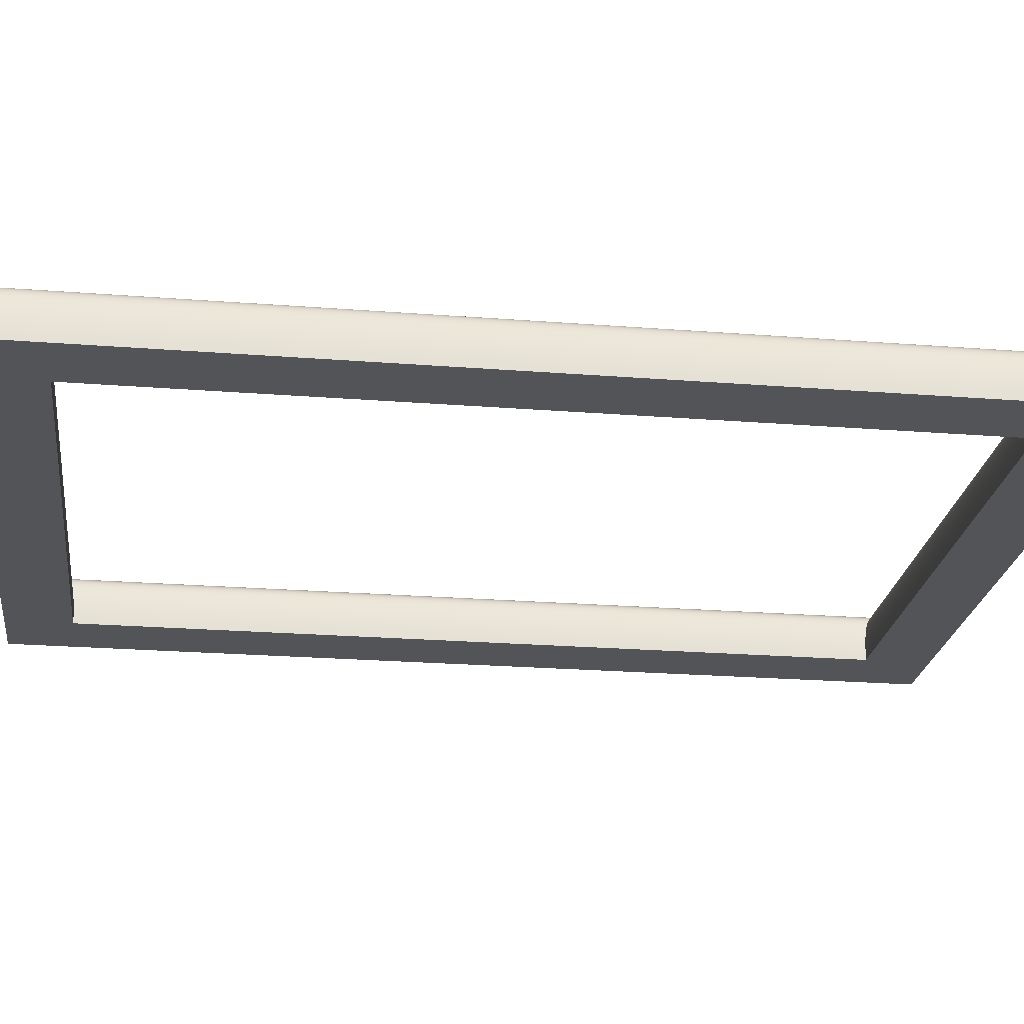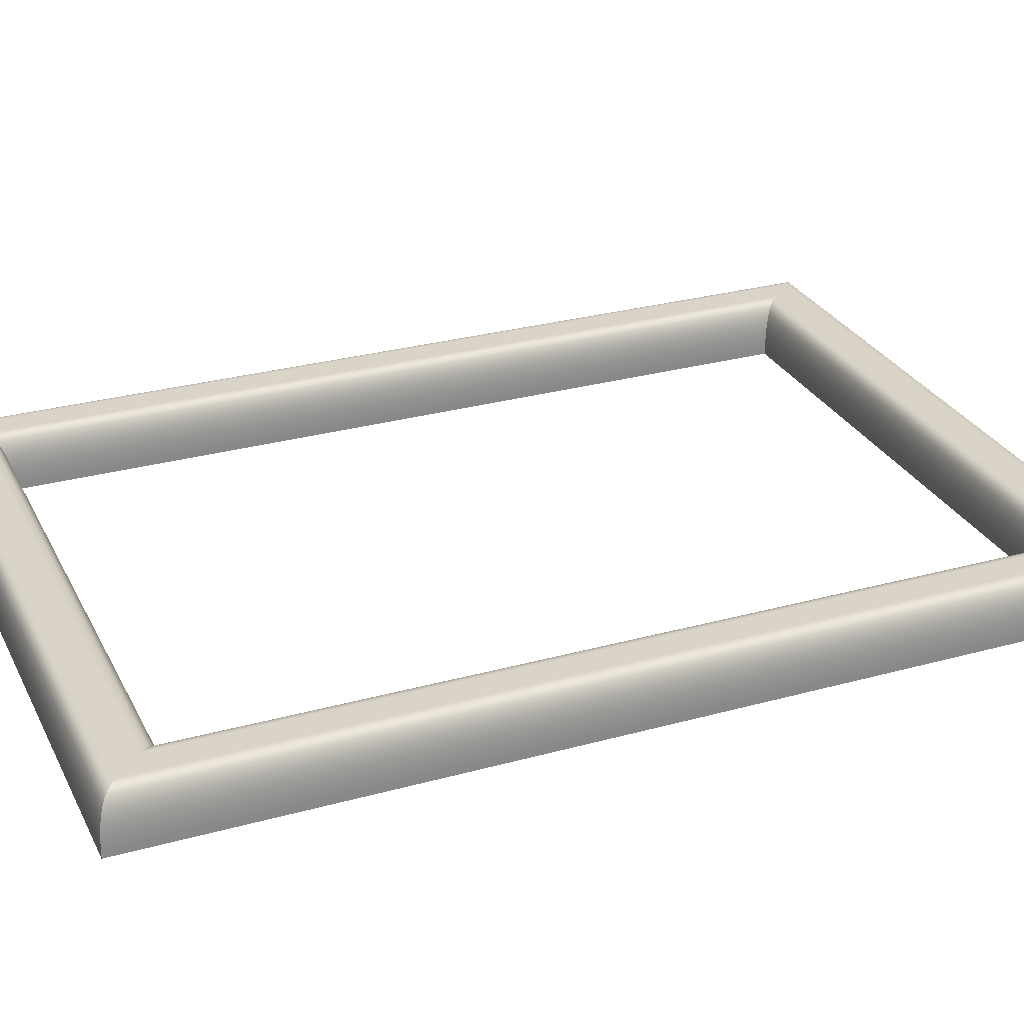
<metadata>
{"format":"obj","ext":"obj","renderer":"f3d","projection":"perspective","resolution":1024,"background":"white","views":[{"elev":-23.6,"azim":-97.5,"up":"+Y"},{"elev":28.5,"azim":67.4,"up":"+Y"}]}
</metadata>
<code>
o Frame
v -0.8 -0.1 -1.2
v -0.8002 -0.07987 -1.2
v -0.8002 -0.07987 1.2
v -0.8 -0.1 1.2
v -0.8 -0.1 1.2
v -0.8002 -0.07987 1.2
v 0.8002 -0.07987 1.2
v 0.8 -0.1 1.2
v 0.8 -0.1 1.2
v 0.8002 -0.07987 1.2
v 0.8002 -0.07987 -1.2
v 0.8 -0.1 -1.2
v 0.8 -0.1 -1.2
v 0.8002 -0.07987 -1.2
v -0.8002 -0.07987 -1.2
v -0.8 -0.1 -1.2
v -0.8002 -0.07987 -1.2
v -0.8009 -0.06143 -1.201
v -0.8009 -0.06143 1.201
v -0.8002 -0.07987 1.2
v -0.8002 -0.07987 1.2
v -0.8009 -0.06143 1.201
v 0.8009 -0.06143 1.201
v 0.8002 -0.07987 1.2
v 0.8002 -0.07987 1.2
v 0.8009 -0.06143 1.201
v 0.8009 -0.06143 -1.201
v 0.8002 -0.07987 -1.2
v 0.8002 -0.07987 -1.2
v 0.8009 -0.06143 -1.201
v -0.8009 -0.06143 -1.201
v -0.8002 -0.07987 -1.2
v -0.8009 -0.06143 -1.201
v -0.8019 -0.04462 -1.202
v -0.8019 -0.04462 1.202
v -0.8009 -0.06143 1.201
v -0.8009 -0.06143 1.201
v -0.8019 -0.04462 1.202
v 0.8019 -0.04462 1.202
v 0.8009 -0.06143 1.201
v 0.8009 -0.06143 1.201
v 0.8019 -0.04462 1.202
v 0.8019 -0.04462 -1.202
v 0.8009 -0.06143 -1.201
v 0.8009 -0.06143 -1.201
v 0.8019 -0.04462 -1.202
v -0.8019 -0.04462 -1.202
v -0.8009 -0.06143 -1.201
v -0.8019 -0.04462 -1.202
v -0.8034 -0.02936 -1.203
v -0.8034 -0.02936 1.203
v -0.8019 -0.04462 1.202
v -0.8019 -0.04462 1.202
v -0.8034 -0.02936 1.203
v 0.8034 -0.02936 1.203
v 0.8019 -0.04462 1.202
v 0.8019 -0.04462 1.202
v 0.8034 -0.02936 1.203
v 0.8034 -0.02936 -1.203
v 0.8019 -0.04462 -1.202
v 0.8019 -0.04462 -1.202
v 0.8034 -0.02936 -1.203
v -0.8034 -0.02936 -1.203
v -0.8019 -0.04462 -1.202
v -0.8034 -0.02936 -1.203
v -0.8052 -0.01558 -1.205
v -0.8052 -0.01558 1.205
v -0.8034 -0.02936 1.203
v -0.8034 -0.02936 1.203
v -0.8052 -0.01558 1.205
v 0.8052 -0.01558 1.205
v 0.8034 -0.02936 1.203
v 0.8034 -0.02936 1.203
v 0.8052 -0.01558 1.205
v 0.8052 -0.01558 -1.205
v 0.8034 -0.02936 -1.203
v 0.8034 -0.02936 -1.203
v 0.8052 -0.01558 -1.205
v -0.8052 -0.01558 -1.205
v -0.8034 -0.02936 -1.203
v -0.8052 -0.01558 -1.205
v -0.8074 -0.003224 -1.207
v -0.8074 -0.003224 1.207
v -0.8052 -0.01558 1.205
v -0.8052 -0.01558 1.205
v -0.8074 -0.003224 1.207
v 0.8074 -0.003224 1.207
v 0.8052 -0.01558 1.205
v 0.8052 -0.01558 1.205
v 0.8074 -0.003224 1.207
v 0.8074 -0.003224 -1.207
v 0.8052 -0.01558 -1.205
v 0.8052 -0.01558 -1.205
v 0.8074 -0.003224 -1.207
v -0.8074 -0.003224 -1.207
v -0.8052 -0.01558 -1.205
v -0.8074 -0.003224 -1.207
v -0.8099 0.007787 -1.21
v -0.8099 0.007787 1.21
v -0.8074 -0.003224 1.207
v -0.8074 -0.003224 1.207
v -0.8099 0.007787 1.21
v 0.8099 0.007787 1.21
v 0.8074 -0.003224 1.207
v 0.8074 -0.003224 1.207
v 0.8099 0.007787 1.21
v 0.8099 0.007787 -1.21
v 0.8074 -0.003224 -1.207
v 0.8074 -0.003224 -1.207
v 0.8099 0.007787 -1.21
v -0.8099 0.007787 -1.21
v -0.8074 -0.003224 -1.207
v -0.8099 0.007787 -1.21
v -0.8128 0.01752 -1.213
v -0.8128 0.01752 1.213
v -0.8099 0.007787 1.21
v -0.8099 0.007787 1.21
v -0.8128 0.01752 1.213
v 0.8128 0.01752 1.213
v 0.8099 0.007787 1.21
v 0.8099 0.007787 1.21
v 0.8128 0.01752 1.213
v 0.8128 0.01752 -1.213
v 0.8099 0.007787 -1.21
v 0.8099 0.007787 -1.21
v 0.8128 0.01752 -1.213
v -0.8128 0.01752 -1.213
v -0.8099 0.007787 -1.21
v -0.8128 0.01752 -1.213
v -0.8159 0.02604 -1.216
v -0.8159 0.02604 1.216
v -0.8128 0.01752 1.213
v -0.8128 0.01752 1.213
v -0.8159 0.02604 1.216
v 0.8159 0.02604 1.216
v 0.8128 0.01752 1.213
v 0.8128 0.01752 1.213
v 0.8159 0.02604 1.216
v 0.8159 0.02604 -1.216
v 0.8128 0.01752 -1.213
v 0.8128 0.01752 -1.213
v 0.8159 0.02604 -1.216
v -0.8159 0.02604 -1.216
v -0.8128 0.01752 -1.213
v -0.8159 0.02604 -1.216
v -0.8194 0.03343 -1.219
v -0.8194 0.03343 1.219
v -0.8159 0.02604 1.216
v -0.8159 0.02604 1.216
v -0.8194 0.03343 1.219
v 0.8194 0.03343 1.219
v 0.8159 0.02604 1.216
v 0.8159 0.02604 1.216
v 0.8194 0.03343 1.219
v 0.8194 0.03343 -1.219
v 0.8159 0.02604 -1.216
v 0.8159 0.02604 -1.216
v 0.8194 0.03343 -1.219
v -0.8194 0.03343 -1.219
v -0.8159 0.02604 -1.216
v -0.8194 0.03343 -1.219
v -0.8231 0.03974 -1.223
v -0.8231 0.03974 1.223
v -0.8194 0.03343 1.219
v -0.8194 0.03343 1.219
v -0.8231 0.03974 1.223
v 0.8231 0.03974 1.223
v 0.8194 0.03343 1.219
v 0.8194 0.03343 1.219
v 0.8231 0.03974 1.223
v 0.8231 0.03974 -1.223
v 0.8194 0.03343 -1.219
v 0.8194 0.03343 -1.219
v 0.8231 0.03974 -1.223
v -0.8231 0.03974 -1.223
v -0.8194 0.03343 -1.219
v -0.8231 0.03974 -1.223
v -0.827 0.04505 -1.227
v -0.827 0.04505 1.227
v -0.8231 0.03974 1.223
v -0.8231 0.03974 1.223
v -0.827 0.04505 1.227
v 0.827 0.04505 1.227
v 0.8231 0.03974 1.223
v 0.8231 0.03974 1.223
v 0.827 0.04505 1.227
v 0.827 0.04505 -1.227
v 0.8231 0.03974 -1.223
v 0.8231 0.03974 -1.223
v 0.827 0.04505 -1.227
v -0.827 0.04505 -1.227
v -0.8231 0.03974 -1.223
v -0.827 0.04505 -1.227
v -0.8312 0.04943 -1.231
v -0.8312 0.04943 1.231
v -0.827 0.04505 1.227
v -0.827 0.04505 1.227
v -0.8312 0.04943 1.231
v 0.8312 0.04943 1.231
v 0.827 0.04505 1.227
v 0.827 0.04505 1.227
v 0.8312 0.04943 1.231
v 0.8312 0.04943 -1.231
v 0.827 0.04505 -1.227
v 0.827 0.04505 -1.227
v 0.8312 0.04943 -1.231
v -0.8312 0.04943 -1.231
v -0.827 0.04505 -1.227
v -0.8312 0.04943 -1.231
v -0.8356 0.05295 -1.236
v -0.8356 0.05295 1.236
v -0.8312 0.04943 1.231
v -0.8312 0.04943 1.231
v -0.8356 0.05295 1.236
v 0.8356 0.05295 1.236
v 0.8312 0.04943 1.231
v 0.8312 0.04943 1.231
v 0.8356 0.05295 1.236
v 0.8356 0.05295 -1.236
v 0.8312 0.04943 -1.231
v 0.8312 0.04943 -1.231
v 0.8356 0.05295 -1.236
v -0.8356 0.05295 -1.236
v -0.8312 0.04943 -1.231
v -0.8356 0.05295 -1.236
v -0.8402 0.05567 -1.24
v -0.8402 0.05567 1.24
v -0.8356 0.05295 1.236
v -0.8356 0.05295 1.236
v -0.8402 0.05567 1.24
v 0.8402 0.05567 1.24
v 0.8356 0.05295 1.236
v 0.8356 0.05295 1.236
v 0.8402 0.05567 1.24
v 0.8402 0.05567 -1.24
v 0.8356 0.05295 -1.236
v 0.8356 0.05295 -1.236
v 0.8402 0.05567 -1.24
v -0.8402 0.05567 -1.24
v -0.8356 0.05295 -1.236
v -0.8402 0.05567 -1.24
v -0.8449 0.05767 -1.245
v -0.8449 0.05767 1.245
v -0.8402 0.05567 1.24
v -0.8402 0.05567 1.24
v -0.8449 0.05767 1.245
v 0.8449 0.05767 1.245
v 0.8402 0.05567 1.24
v 0.8402 0.05567 1.24
v 0.8449 0.05767 1.245
v 0.8449 0.05767 -1.245
v 0.8402 0.05567 -1.24
v 0.8402 0.05567 -1.24
v 0.8449 0.05767 -1.245
v -0.8449 0.05767 -1.245
v -0.8402 0.05567 -1.24
v -0.8449 0.05767 -1.245
v -0.8498 0.05901 -1.25
v -0.8498 0.05901 1.25
v -0.8449 0.05767 1.245
v -0.8449 0.05767 1.245
v -0.8498 0.05901 1.25
v 0.8498 0.05901 1.25
v 0.8449 0.05767 1.245
v 0.8449 0.05767 1.245
v 0.8498 0.05901 1.25
v 0.8498 0.05901 -1.25
v 0.8449 0.05767 -1.245
v 0.8449 0.05767 -1.245
v 0.8498 0.05901 -1.25
v -0.8498 0.05901 -1.25
v -0.8449 0.05767 -1.245
v -0.8498 0.05901 -1.25
v -0.8548 0.05976 -1.255
v -0.8548 0.05976 1.255
v -0.8498 0.05901 1.25
v -0.8498 0.05901 1.25
v -0.8548 0.05976 1.255
v 0.8548 0.05976 1.255
v 0.8498 0.05901 1.25
v 0.8498 0.05901 1.25
v 0.8548 0.05976 1.255
v 0.8548 0.05976 -1.255
v 0.8498 0.05901 -1.25
v 0.8498 0.05901 -1.25
v 0.8548 0.05976 -1.255
v -0.8548 0.05976 -1.255
v -0.8498 0.05901 -1.25
v -0.8548 0.05976 -1.255
v -0.86 0.06 -1.26
v -0.86 0.06 1.26
v -0.8548 0.05976 1.255
v -0.8548 0.05976 1.255
v -0.86 0.06 1.26
v 0.86 0.06 1.26
v 0.8548 0.05976 1.255
v 0.8548 0.05976 1.255
v 0.86 0.06 1.26
v 0.86 0.06 -1.26
v 0.8548 0.05976 -1.255
v 0.8548 0.05976 -1.255
v 0.86 0.06 -1.26
v -0.86 0.06 -1.26
v -0.8548 0.05976 -1.255
v -0.86 0.06 -1.26
v -0.94 0.06 -1.34
v -0.94 0.06 1.34
v -0.86 0.06 1.26
v -0.86 0.06 1.26
v -0.94 0.06 1.34
v 0.94 0.06 1.34
v 0.86 0.06 1.26
v 0.86 0.06 1.26
v 0.94 0.06 1.34
v 0.94 0.06 -1.34
v 0.86 0.06 -1.26
v 0.86 0.06 -1.26
v 0.94 0.06 -1.34
v -0.94 0.06 -1.34
v -0.86 0.06 -1.26
v -0.94 0.06 -1.34
v -0.9452 0.05976 -1.345
v -0.9452 0.05976 1.345
v -0.94 0.06 1.34
v -0.94 0.06 1.34
v -0.9452 0.05976 1.345
v 0.9452 0.05976 1.345
v 0.94 0.06 1.34
v 0.94 0.06 1.34
v 0.9452 0.05976 1.345
v 0.9452 0.05976 -1.345
v 0.94 0.06 -1.34
v 0.94 0.06 -1.34
v 0.9452 0.05976 -1.345
v -0.9452 0.05976 -1.345
v -0.94 0.06 -1.34
v -0.9452 0.05976 -1.345
v -0.9502 0.05901 -1.35
v -0.9502 0.05901 1.35
v -0.9452 0.05976 1.345
v -0.9452 0.05976 1.345
v -0.9502 0.05901 1.35
v 0.9502 0.05901 1.35
v 0.9452 0.05976 1.345
v 0.9452 0.05976 1.345
v 0.9502 0.05901 1.35
v 0.9502 0.05901 -1.35
v 0.9452 0.05976 -1.345
v 0.9452 0.05976 -1.345
v 0.9502 0.05901 -1.35
v -0.9502 0.05901 -1.35
v -0.9452 0.05976 -1.345
v -0.9502 0.05901 -1.35
v -0.9551 0.05767 -1.355
v -0.9551 0.05767 1.355
v -0.9502 0.05901 1.35
v -0.9502 0.05901 1.35
v -0.9551 0.05767 1.355
v 0.9551 0.05767 1.355
v 0.9502 0.05901 1.35
v 0.9502 0.05901 1.35
v 0.9551 0.05767 1.355
v 0.9551 0.05767 -1.355
v 0.9502 0.05901 -1.35
v 0.9502 0.05901 -1.35
v 0.9551 0.05767 -1.355
v -0.9551 0.05767 -1.355
v -0.9502 0.05901 -1.35
v -0.9551 0.05767 -1.355
v -0.9598 0.05567 -1.36
v -0.9598 0.05567 1.36
v -0.9551 0.05767 1.355
v -0.9551 0.05767 1.355
v -0.9598 0.05567 1.36
v 0.9598 0.05567 1.36
v 0.9551 0.05767 1.355
v 0.9551 0.05767 1.355
v 0.9598 0.05567 1.36
v 0.9598 0.05567 -1.36
v 0.9551 0.05767 -1.355
v 0.9551 0.05767 -1.355
v 0.9598 0.05567 -1.36
v -0.9598 0.05567 -1.36
v -0.9551 0.05767 -1.355
v -0.9598 0.05567 -1.36
v -0.9644 0.05295 -1.364
v -0.9644 0.05295 1.364
v -0.9598 0.05567 1.36
v -0.9598 0.05567 1.36
v -0.9644 0.05295 1.364
v 0.9644 0.05295 1.364
v 0.9598 0.05567 1.36
v 0.9598 0.05567 1.36
v 0.9644 0.05295 1.364
v 0.9644 0.05295 -1.364
v 0.9598 0.05567 -1.36
v 0.9598 0.05567 -1.36
v 0.9644 0.05295 -1.364
v -0.9644 0.05295 -1.364
v -0.9598 0.05567 -1.36
v -0.9644 0.05295 -1.364
v -0.9688 0.04943 -1.369
v -0.9688 0.04943 1.369
v -0.9644 0.05295 1.364
v -0.9644 0.05295 1.364
v -0.9688 0.04943 1.369
v 0.9688 0.04943 1.369
v 0.9644 0.05295 1.364
v 0.9644 0.05295 1.364
v 0.9688 0.04943 1.369
v 0.9688 0.04943 -1.369
v 0.9644 0.05295 -1.364
v 0.9644 0.05295 -1.364
v 0.9688 0.04943 -1.369
v -0.9688 0.04943 -1.369
v -0.9644 0.05295 -1.364
v -0.9688 0.04943 -1.369
v -0.973 0.04505 -1.373
v -0.973 0.04505 1.373
v -0.9688 0.04943 1.369
v -0.9688 0.04943 1.369
v -0.973 0.04505 1.373
v 0.973 0.04505 1.373
v 0.9688 0.04943 1.369
v 0.9688 0.04943 1.369
v 0.973 0.04505 1.373
v 0.973 0.04505 -1.373
v 0.9688 0.04943 -1.369
v 0.9688 0.04943 -1.369
v 0.973 0.04505 -1.373
v -0.973 0.04505 -1.373
v -0.9688 0.04943 -1.369
v -0.973 0.04505 -1.373
v -0.9769 0.03974 -1.377
v -0.9769 0.03974 1.377
v -0.973 0.04505 1.373
v -0.973 0.04505 1.373
v -0.9769 0.03974 1.377
v 0.9769 0.03974 1.377
v 0.973 0.04505 1.373
v 0.973 0.04505 1.373
v 0.9769 0.03974 1.377
v 0.9769 0.03974 -1.377
v 0.973 0.04505 -1.373
v 0.973 0.04505 -1.373
v 0.9769 0.03974 -1.377
v -0.9769 0.03974 -1.377
v -0.973 0.04505 -1.373
v -0.9769 0.03974 -1.377
v -0.9806 0.03343 -1.381
v -0.9806 0.03343 1.381
v -0.9769 0.03974 1.377
v -0.9769 0.03974 1.377
v -0.9806 0.03343 1.381
v 0.9806 0.03343 1.381
v 0.9769 0.03974 1.377
v 0.9769 0.03974 1.377
v 0.9806 0.03343 1.381
v 0.9806 0.03343 -1.381
v 0.9769 0.03974 -1.377
v 0.9769 0.03974 -1.377
v 0.9806 0.03343 -1.381
v -0.9806 0.03343 -1.381
v -0.9769 0.03974 -1.377
v -0.9806 0.03343 -1.381
v -0.9841 0.02604 -1.384
v -0.9841 0.02604 1.384
v -0.9806 0.03343 1.381
v -0.9806 0.03343 1.381
v -0.9841 0.02604 1.384
v 0.9841 0.02604 1.384
v 0.9806 0.03343 1.381
v 0.9806 0.03343 1.381
v 0.9841 0.02604 1.384
v 0.9841 0.02604 -1.384
v 0.9806 0.03343 -1.381
v 0.9806 0.03343 -1.381
v 0.9841 0.02604 -1.384
v -0.9841 0.02604 -1.384
v -0.9806 0.03343 -1.381
v -0.9841 0.02604 -1.384
v -0.9872 0.01752 -1.387
v -0.9872 0.01752 1.387
v -0.9841 0.02604 1.384
v -0.9841 0.02604 1.384
v -0.9872 0.01752 1.387
v 0.9872 0.01752 1.387
v 0.9841 0.02604 1.384
v 0.9841 0.02604 1.384
v 0.9872 0.01752 1.387
v 0.9872 0.01752 -1.387
v 0.9841 0.02604 -1.384
v 0.9841 0.02604 -1.384
v 0.9872 0.01752 -1.387
v -0.9872 0.01752 -1.387
v -0.9841 0.02604 -1.384
v -0.9872 0.01752 -1.387
v -0.9901 0.007787 -1.39
v -0.9901 0.007787 1.39
v -0.9872 0.01752 1.387
v -0.9872 0.01752 1.387
v -0.9901 0.007787 1.39
v 0.9901 0.007787 1.39
v 0.9872 0.01752 1.387
v 0.9872 0.01752 1.387
v 0.9901 0.007787 1.39
v 0.9901 0.007787 -1.39
v 0.9872 0.01752 -1.387
v 0.9872 0.01752 -1.387
v 0.9901 0.007787 -1.39
v -0.9901 0.007787 -1.39
v -0.9872 0.01752 -1.387
v -0.9901 0.007787 -1.39
v -0.9926 -0.003224 -1.393
v -0.9926 -0.003224 1.393
v -0.9901 0.007787 1.39
v -0.9901 0.007787 1.39
v -0.9926 -0.003224 1.393
v 0.9926 -0.003224 1.393
v 0.9901 0.007787 1.39
v 0.9901 0.007787 1.39
v 0.9926 -0.003224 1.393
v 0.9926 -0.003224 -1.393
v 0.9901 0.007787 -1.39
v 0.9901 0.007787 -1.39
v 0.9926 -0.003224 -1.393
v -0.9926 -0.003224 -1.393
v -0.9901 0.007787 -1.39
v -0.9926 -0.003224 -1.393
v -0.9948 -0.01558 -1.395
v -0.9948 -0.01558 1.395
v -0.9926 -0.003224 1.393
v -0.9926 -0.003224 1.393
v -0.9948 -0.01558 1.395
v 0.9948 -0.01558 1.395
v 0.9926 -0.003224 1.393
v 0.9926 -0.003224 1.393
v 0.9948 -0.01558 1.395
v 0.9948 -0.01558 -1.395
v 0.9926 -0.003224 -1.393
v 0.9926 -0.003224 -1.393
v 0.9948 -0.01558 -1.395
v -0.9948 -0.01558 -1.395
v -0.9926 -0.003224 -1.393
v -0.9948 -0.01558 -1.395
v -0.9966 -0.02936 -1.397
v -0.9966 -0.02936 1.397
v -0.9948 -0.01558 1.395
v -0.9948 -0.01558 1.395
v -0.9966 -0.02936 1.397
v 0.9966 -0.02936 1.397
v 0.9948 -0.01558 1.395
v 0.9948 -0.01558 1.395
v 0.9966 -0.02936 1.397
v 0.9966 -0.02936 -1.397
v 0.9948 -0.01558 -1.395
v 0.9948 -0.01558 -1.395
v 0.9966 -0.02936 -1.397
v -0.9966 -0.02936 -1.397
v -0.9948 -0.01558 -1.395
v -0.9966 -0.02936 -1.397
v -0.9981 -0.04462 -1.398
v -0.9981 -0.04462 1.398
v -0.9966 -0.02936 1.397
v -0.9966 -0.02936 1.397
v -0.9981 -0.04462 1.398
v 0.9981 -0.04462 1.398
v 0.9966 -0.02936 1.397
v 0.9966 -0.02936 1.397
v 0.9981 -0.04462 1.398
v 0.9981 -0.04462 -1.398
v 0.9966 -0.02936 -1.397
v 0.9966 -0.02936 -1.397
v 0.9981 -0.04462 -1.398
v -0.9981 -0.04462 -1.398
v -0.9966 -0.02936 -1.397
v -0.9981 -0.04462 -1.398
v -0.9991 -0.06143 -1.399
v -0.9991 -0.06143 1.399
v -0.9981 -0.04462 1.398
v -0.9981 -0.04462 1.398
v -0.9991 -0.06143 1.399
v 0.9991 -0.06143 1.399
v 0.9981 -0.04462 1.398
v 0.9981 -0.04462 1.398
v 0.9991 -0.06143 1.399
v 0.9991 -0.06143 -1.399
v 0.9981 -0.04462 -1.398
v 0.9981 -0.04462 -1.398
v 0.9991 -0.06143 -1.399
v -0.9991 -0.06143 -1.399
v -0.9981 -0.04462 -1.398
v -0.9991 -0.06143 -1.399
v -0.9998 -0.07987 -1.4
v -0.9998 -0.07987 1.4
v -0.9991 -0.06143 1.399
v -0.9991 -0.06143 1.399
v -0.9998 -0.07987 1.4
v 0.9998 -0.07987 1.4
v 0.9991 -0.06143 1.399
v 0.9991 -0.06143 1.399
v 0.9998 -0.07987 1.4
v 0.9998 -0.07987 -1.4
v 0.9991 -0.06143 -1.399
v 0.9991 -0.06143 -1.399
v 0.9998 -0.07987 -1.4
v -0.9998 -0.07987 -1.4
v -0.9991 -0.06143 -1.399
v -0.9998 -0.07987 -1.4
v -1 -0.1 -1.4
v -1 -0.1 1.4
v -0.9998 -0.07987 1.4
v -0.9998 -0.07987 1.4
v -1 -0.1 1.4
v 1 -0.1 1.4
v 0.9998 -0.07987 1.4
v 0.9998 -0.07987 1.4
v 1 -0.1 1.4
v 1 -0.1 -1.4
v 0.9998 -0.07987 -1.4
v 0.9998 -0.07987 -1.4
v 1 -0.1 -1.4
v -1 -0.1 -1.4
v -0.9998 -0.07987 -1.4
v -1 -0.1 -1.4
v -0.8 -0.1 -1.2
v -0.8 -0.1 1.2
v -1 -0.1 1.4
v -1 -0.1 1.4
v -0.8 -0.1 1.2
v 0.8 -0.1 1.2
v 1 -0.1 1.4
v 1 -0.1 1.4
v 0.8 -0.1 1.2
v 0.8 -0.1 -1.2
v 1 -0.1 -1.4
v 1 -0.1 -1.4
v 0.8 -0.1 -1.2
v -0.8 -0.1 -1.2
v -1 -0.1 -1.4
g Frame
f 1 2 3 4
f 5 6 7 8
f 9 10 11 12
f 13 14 15 16
f 17 18 19 20
f 21 22 23 24
f 25 26 27 28
f 29 30 31 32
f 33 34 35 36
f 37 38 39 40
f 41 42 43 44
f 45 46 47 48
f 49 50 51 52
f 53 54 55 56
f 57 58 59 60
f 61 62 63 64
f 65 66 67 68
f 69 70 71 72
f 73 74 75 76
f 77 78 79 80
f 81 82 83 84
f 85 86 87 88
f 89 90 91 92
f 93 94 95 96
f 97 98 99 100
f 101 102 103 104
f 105 106 107 108
f 109 110 111 112
f 113 114 115 116
f 117 118 119 120
f 121 122 123 124
f 125 126 127 128
f 129 130 131 132
f 133 134 135 136
f 137 138 139 140
f 141 142 143 144
f 145 146 147 148
f 149 150 151 152
f 153 154 155 156
f 157 158 159 160
f 161 162 163 164
f 165 166 167 168
f 169 170 171 172
f 173 174 175 176
f 177 178 179 180
f 181 182 183 184
f 185 186 187 188
f 189 190 191 192
f 193 194 195 196
f 197 198 199 200
f 201 202 203 204
f 205 206 207 208
f 209 210 211 212
f 213 214 215 216
f 217 218 219 220
f 221 222 223 224
f 225 226 227 228
f 229 230 231 232
f 233 234 235 236
f 237 238 239 240
f 241 242 243 244
f 245 246 247 248
f 249 250 251 252
f 253 254 255 256
f 257 258 259 260
f 261 262 263 264
f 265 266 267 268
f 269 270 271 272
f 273 274 275 276
f 277 278 279 280
f 281 282 283 284
f 285 286 287 288
f 289 290 291 292
f 293 294 295 296
f 297 298 299 300
f 301 302 303 304
f 305 306 307 308
f 309 310 311 312
f 313 314 315 316
f 317 318 319 320
f 321 322 323 324
f 325 326 327 328
f 329 330 331 332
f 333 334 335 336
f 337 338 339 340
f 341 342 343 344
f 345 346 347 348
f 349 350 351 352
f 353 354 355 356
f 357 358 359 360
f 361 362 363 364
f 365 366 367 368
f 369 370 371 372
f 373 374 375 376
f 377 378 379 380
f 381 382 383 384
f 385 386 387 388
f 389 390 391 392
f 393 394 395 396
f 397 398 399 400
f 401 402 403 404
f 405 406 407 408
f 409 410 411 412
f 413 414 415 416
f 417 418 419 420
f 421 422 423 424
f 425 426 427 428
f 429 430 431 432
f 433 434 435 436
f 437 438 439 440
f 441 442 443 444
f 445 446 447 448
f 449 450 451 452
f 453 454 455 456
f 457 458 459 460
f 461 462 463 464
f 465 466 467 468
f 469 470 471 472
f 473 474 475 476
f 477 478 479 480
f 481 482 483 484
f 485 486 487 488
f 489 490 491 492
f 493 494 495 496
f 497 498 499 500
f 501 502 503 504
f 505 506 507 508
f 509 510 511 512
f 513 514 515 516
f 517 518 519 520
f 521 522 523 524
f 525 526 527 528
f 529 530 531 532
f 533 534 535 536
f 537 538 539 540
f 541 542 543 544
f 545 546 547 548
f 549 550 551 552
f 553 554 555 556
f 557 558 559 560
f 561 562 563 564
f 565 566 567 568
f 569 570 571 572
f 573 574 575 576
f 577 578 579 580
f 581 582 583 584
f 585 586 587 588
f 589 590 591 592
f 593 594 595 596
f 597 598 599 600
f 601 602 603 604
f 605 606 607 608
f 609 610 611 612
f 613 614 615 616
f 617 618 619 620
f 621 622 623 624
f 625 626 627 628
f 629 630 631 632
f 633 634 635 636
f 637 638 639 640

</code>
